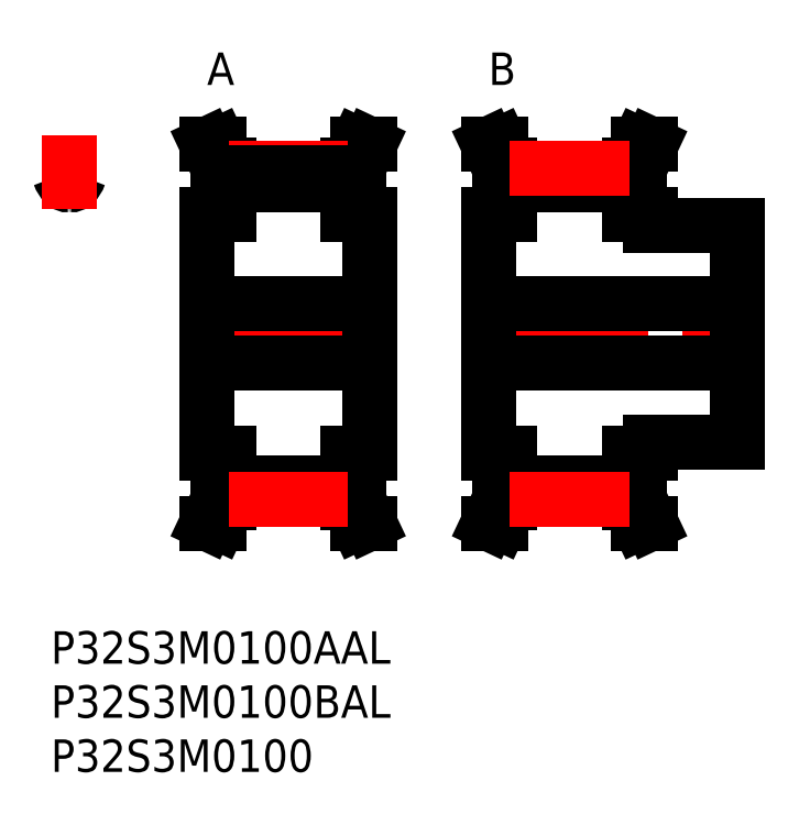
<metadata>
{"format":"dxf","ext":"dxf","renderer":"ezdxf+matplotlib","layout":"modelspace","background":"white","min_lineweight":24,"dpi":150}
</metadata>
<code>
0
SECTION
2
ENTITIES
0
INSERT
8
MSM_CONTINUOUS
2
*U36
10
0
20
0
30
0
0
INSERT
8
MSM_CONTINUOUS
2
*U37
10
0
20
0
30
0
0
INSERT
8
MSM_CONTINUOUS
2
*U38
10
0
20
0
30
0
0
INSERT
8
MSM_CONTINUOUS
2
*U39
10
0
20
0
30
0
0
INSERT
8
MSM_CONTINUOUS
2
*U40
10
0
20
0
30
0
0
ARC
8
MSM_CONTINUOUS
10
1.521
20
41.58
30
0
40
0.3
50
225.7
51
274.9
0
ARC
8
MSM_CONTINUOUS
10
1.716
20
39.32
30
0
40
1.975
50
85.08
51
94.92
0
ARC
8
MSM_CONTINUOUS
10
1.911
20
41.58
30
0
40
0.3
50
265.1
51
314.3
0
ARC
8
MSM_CONTINUOUS
10
1.716
20
27.5
30
0
40
14.9
50
94.64
51
96.61
0
ARC
8
MSM_CONTINUOUS
10
1.716
20
27.5
30
0
40
14.9
50
83.39
51
85.36
0
ARC
8
MSM_CONTINUOUS
10
2.691
20
42.78
30
0
40
1.975
50
198.7
51
225.7
0
ARC
8
MSM_CONTINUOUS
10
0.7408
20
42.78
30
0
40
1.975
50
314.3
51
341.3
0
ARC
8
MSM_CONTINUOUS
10
0.5353
20
42.05
30
0
40
0.3
50
18.66
51
94.64
0
ARC
8
MSM_CONTINUOUS
10
2.896
20
42.05
30
0
40
0.3
50
85.36
51
161.3
0
LINE
8
MSM_CENTER
10
1.716
20
38.99
30
0
11
1.716
21
45.87
31
0
0
LINE
8
MSM_CENTER
10
13.68
20
27.5
30
0
11
30.18
21
27.5
31
0
0
LINE
8
MSM_CONTINUOUS
10
15.43
20
42.88
30
0
11
15.43
21
38.5
31
0
0
LINE
8
MSM_CONTINUOUS
10
16.43
20
38.5
30
0
11
16.43
21
43.1
31
0
0
LINE
8
MSM_CONTINUOUS
10
27.43
20
43.1
30
0
11
27.43
21
38.5
31
0
0
LINE
8
MSM_CONTINUOUS
10
28.43
20
38.5
30
0
11
28.43
21
42.88
31
0
0
LINE
8
MSM_CONTINUOUS
10
14.43
20
38.5
30
0
11
14.43
21
16.5
31
0
0
LINE
8
MSM_CONTINUOUS
10
15.43
20
16.5
30
0
11
15.43
21
12.12
31
0
0
LINE
8
MSM_CONTINUOUS
10
16.43
20
11.9
30
0
11
16.43
21
16.5
31
0
0
LINE
8
MSM_CONTINUOUS
10
27.43
20
16.5
30
0
11
27.43
21
11.9
31
0
0
LINE
8
MSM_CONTINUOUS
10
28.43
20
12.12
30
0
11
28.43
21
16.5
31
0
0
LINE
8
MSM_CONTINUOUS
10
29.43
20
16.5
30
0
11
29.43
21
38.5
31
0
0
LINE
8
MSM_CONTINUOUS
10
16.43
20
13.71
30
0
11
27.43
21
13.71
31
0
0
LINE
8
MSM_CONTINUOUS
10
27.43
20
41.29
30
0
11
16.43
21
41.29
31
0
0
LINE
8
MSM_CONTINUOUS
10
14.43
20
24.75
30
0
11
29.43
21
24.75
31
0
0
LINE
8
MSM_CONTINUOUS
10
29.43
20
30.25
30
0
11
14.43
21
30.25
31
0
0
LINE
8
MSM_CONTINUOUS
10
27.43
20
16.5
30
0
11
29.43
21
16.5
31
0
0
LINE
8
MSM_CONTINUOUS
10
29.43
20
38.5
30
0
11
27.43
21
38.5
31
0
0
LINE
8
MSM_CONTINUOUS
10
29.43
20
10
30
0
11
28.43
21
12.12
31
0
0
LINE
8
MSM_CONTINUOUS
10
28.43
20
42.88
30
0
11
29.43
21
45
31
0
0
LINE
8
MSM_CONTINUOUS
10
28.33
20
10
30
0
11
29.43
21
10
31
0
0
LINE
8
MSM_CONTINUOUS
10
29.43
20
45
30
0
11
28.33
21
45
31
0
0
LINE
8
MSM_CONTINUOUS
10
27.43
20
11.9
30
0
11
28.33
21
10
31
0
0
LINE
8
MSM_CONTINUOUS
10
28.33
20
45
30
0
11
27.43
21
43.1
31
0
0
LINE
8
MSM_CONTINUOUS
10
16.43
20
43.1
30
0
11
15.54
21
45
31
0
0
LINE
8
MSM_CONTINUOUS
10
15.54
20
10
30
0
11
16.43
21
11.9
31
0
0
LINE
8
MSM_CONTINUOUS
10
14.43
20
10
30
0
11
15.54
21
10
31
0
0
LINE
8
MSM_CONTINUOUS
10
15.54
20
45
30
0
11
14.43
21
45
31
0
0
LINE
8
MSM_CONTINUOUS
10
14.43
20
45
30
0
11
15.43
21
42.88
31
0
0
LINE
8
MSM_CONTINUOUS
10
15.43
20
12.12
30
0
11
14.43
21
10
31
0
0
LINE
8
MSM_CONTINUOUS
10
14.43
20
16.5
30
0
11
16.43
21
16.5
31
0
0
LINE
8
MSM_CONTINUOUS
10
16.43
20
38.5
30
0
11
14.43
21
38.5
31
0
0
LINE
8
MSM_CENTER
10
39.28
20
27.5
30
0
11
64.58
21
27.5
31
0
0
LINE
8
MSM_CONTINUOUS
10
40.43
20
38.5
30
0
11
40.43
21
16.5
31
0
0
LINE
8
MSM_CONTINUOUS
10
41.43
20
16.5
30
0
11
41.43
21
12.12
31
0
0
LINE
8
MSM_CONTINUOUS
10
42.43
20
11.9
30
0
11
42.43
21
16.5
31
0
0
LINE
8
MSM_CONTINUOUS
10
53.43
20
16.5
30
0
11
53.43
21
11.9
31
0
0
LINE
8
MSM_CONTINUOUS
10
54.43
20
12.12
30
0
11
54.43
21
16.5
31
0
0
LINE
8
MSM_CONTINUOUS
10
55.43
20
16.5
30
0
11
55.43
21
17.5
31
0
0
LINE
8
MSM_CONTINUOUS
10
63.43
20
17.5
30
0
11
63.43
21
37.5
31
0
0
LINE
8
MSM_CONTINUOUS
10
41.43
20
42.88
30
0
11
41.43
21
38.5
31
0
0
LINE
8
MSM_CONTINUOUS
10
42.43
20
38.5
30
0
11
42.43
21
43.1
31
0
0
LINE
8
MSM_CONTINUOUS
10
53.43
20
43.1
30
0
11
53.43
21
38.5
31
0
0
LINE
8
MSM_CONTINUOUS
10
54.43
20
38.5
30
0
11
54.43
21
42.88
31
0
0
LINE
8
MSM_CONTINUOUS
10
55.43
20
37.5
30
0
11
55.43
21
38.5
31
0
0
LINE
8
MSM_CONTINUOUS
10
42.43
20
13.71
30
0
11
53.43
21
13.71
31
0
0
LINE
8
MSM_CONTINUOUS
10
53.43
20
41.29
30
0
11
42.43
21
41.29
31
0
0
LINE
8
MSM_CONTINUOUS
10
40.43
20
24.75
30
0
11
63.43
21
24.75
31
0
0
LINE
8
MSM_CONTINUOUS
10
63.43
20
30.25
30
0
11
40.43
21
30.25
31
0
0
LINE
8
MSM_CONTINUOUS
10
55.43
20
17.5
30
0
11
63.43
21
17.5
31
0
0
LINE
8
MSM_CONTINUOUS
10
63.43
20
37.5
30
0
11
55.43
21
37.5
31
0
0
LINE
8
MSM_CONTINUOUS
10
53.43
20
16.5
30
0
11
55.43
21
16.5
31
0
0
LINE
8
MSM_CONTINUOUS
10
55.43
20
38.5
30
0
11
53.43
21
38.5
31
0
0
LINE
8
MSM_CONTINUOUS
10
55.43
20
10
30
0
11
54.43
21
12.12
31
0
0
LINE
8
MSM_CONTINUOUS
10
54.43
20
42.88
30
0
11
55.43
21
45
31
0
0
LINE
8
MSM_CONTINUOUS
10
54.33
20
10
30
0
11
55.43
21
10
31
0
0
LINE
8
MSM_CONTINUOUS
10
55.43
20
45
30
0
11
54.33
21
45
31
0
0
LINE
8
MSM_CONTINUOUS
10
53.43
20
11.9
30
0
11
54.33
21
10
31
0
0
LINE
8
MSM_CONTINUOUS
10
54.33
20
45
30
0
11
53.43
21
43.1
31
0
0
LINE
8
MSM_CONTINUOUS
10
42.43
20
43.1
30
0
11
41.54
21
45
31
0
0
LINE
8
MSM_CONTINUOUS
10
41.54
20
10
30
0
11
42.43
21
11.9
31
0
0
LINE
8
MSM_CONTINUOUS
10
40.43
20
10
30
0
11
41.54
21
10
31
0
0
LINE
8
MSM_CONTINUOUS
10
41.54
20
45
30
0
11
40.43
21
45
31
0
0
LINE
8
MSM_CONTINUOUS
10
40.43
20
45
30
0
11
41.43
21
42.88
31
0
0
LINE
8
MSM_CONTINUOUS
10
41.43
20
12.12
30
0
11
40.43
21
10
31
0
0
LINE
8
MSM_CONTINUOUS
10
40.43
20
16.5
30
0
11
42.43
21
16.5
31
0
0
LINE
8
MSM_CONTINUOUS
10
42.43
20
38.5
30
0
11
40.43
21
38.5
31
0
0
ARC
8
MSM_CENTER
10
1.716
20
27.5
30
0
40
15.28
50
83.55
51
96.45
0
LINE
8
MSM_CENTER
10
16.43
20
42.78
30
0
11
27.43
21
42.78
31
0
0
LINE
8
MSM_CONTINUOUS
10
16.43
20
42.4
30
0
11
27.43
21
42.4
31
0
0
LINE
8
MSM_CONTINUOUS
10
42.43
20
42.4
30
0
11
53.43
21
42.4
31
0
0
LINE
8
MSM_CENTER
10
42.43
20
42.78
30
0
11
53.43
21
42.78
31
0
0
LINE
8
MSM_CONTINUOUS
10
16.43
20
12.6
30
0
11
27.43
21
12.6
31
0
0
LINE
8
MSM_CENTER
10
16.43
20
12.22
30
0
11
27.43
21
12.22
31
0
0
LINE
8
MSM_CONTINUOUS
10
42.43
20
12.6
30
0
11
53.43
21
12.6
31
0
0
LINE
8
MSM_CENTER
10
42.43
20
12.22
30
0
11
53.43
21
12.22
31
0
0
ENDSEC
0
EOF

</code>
